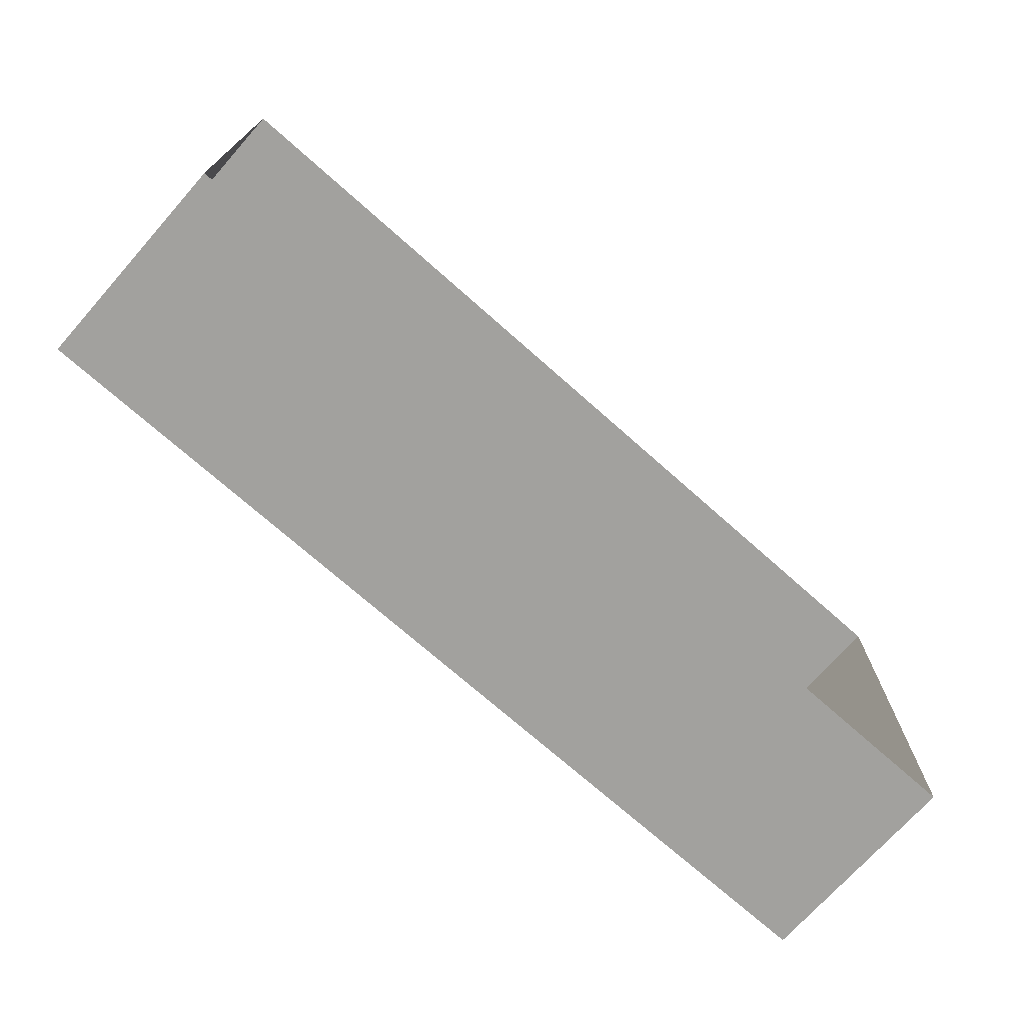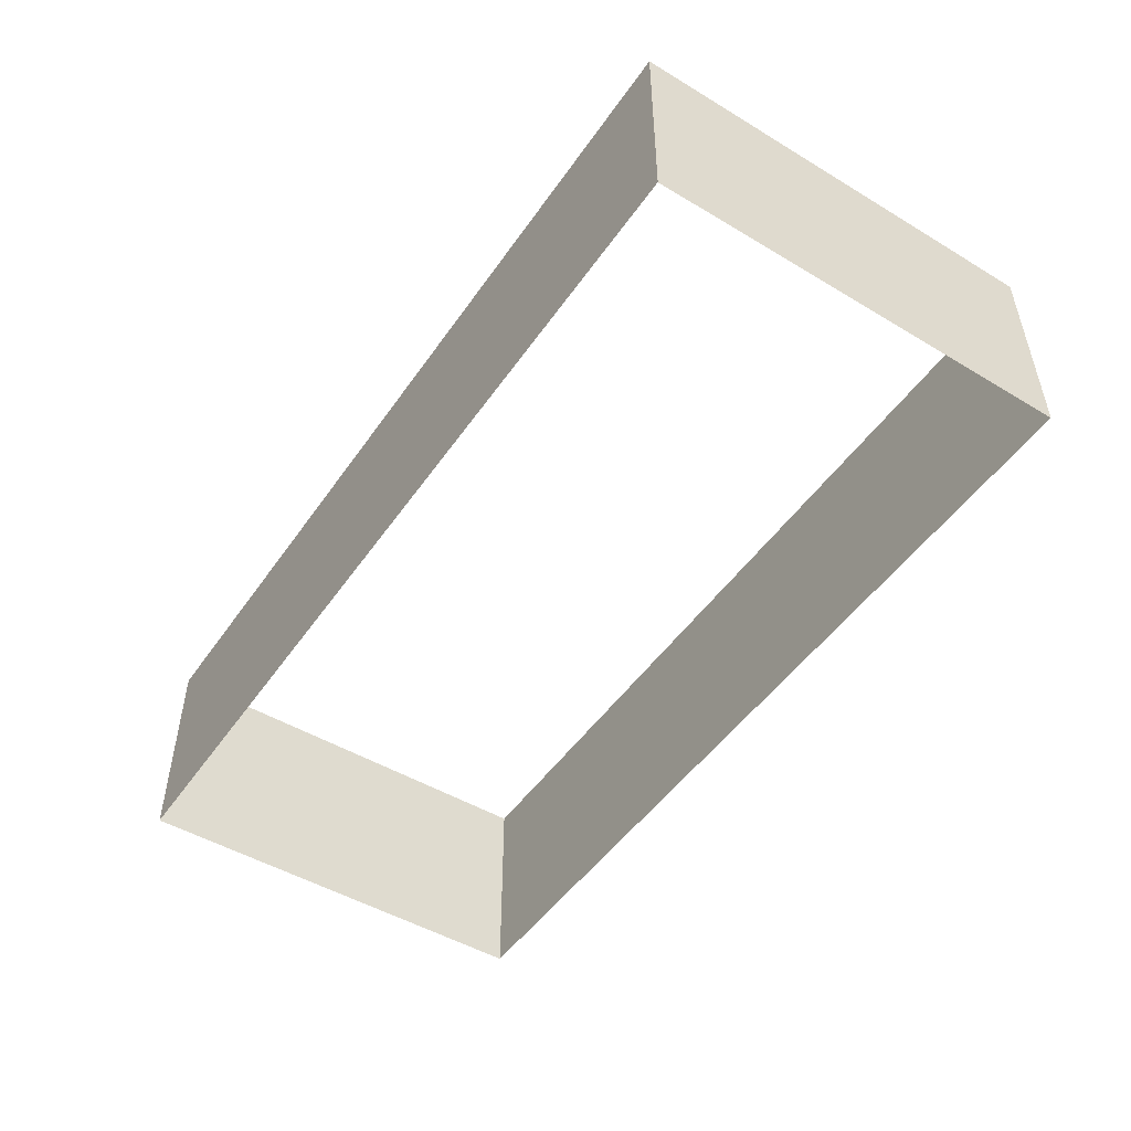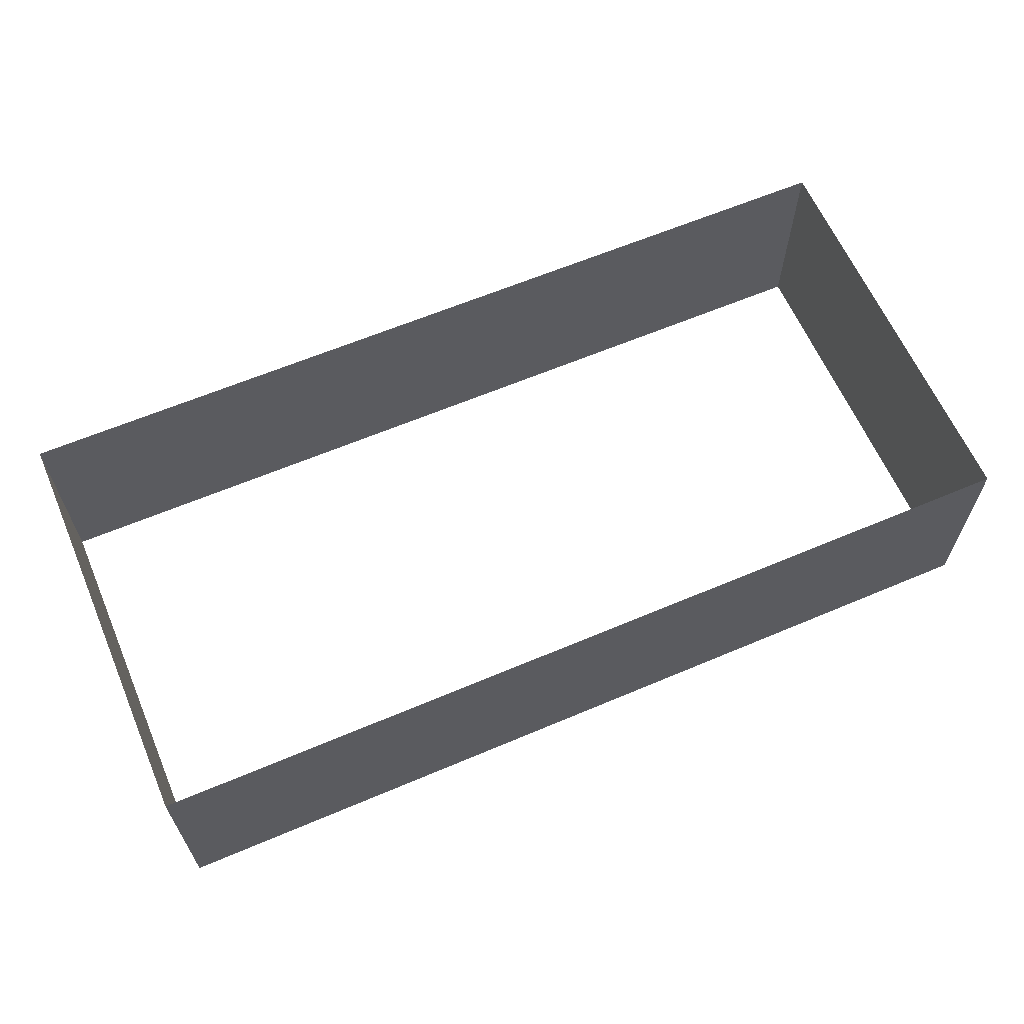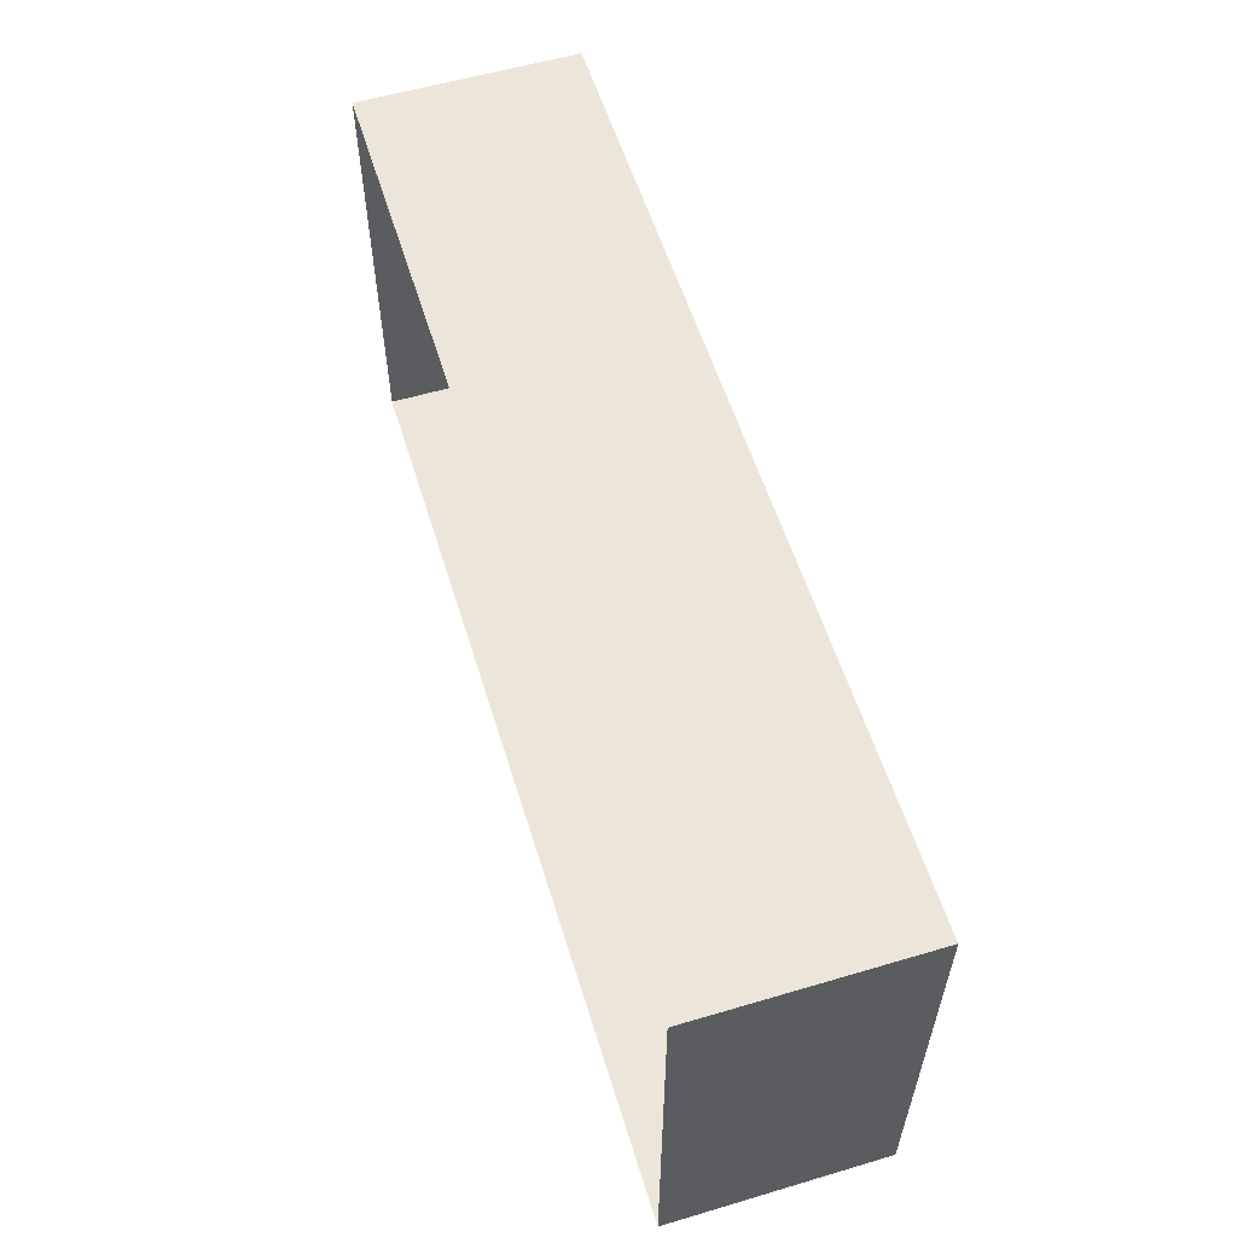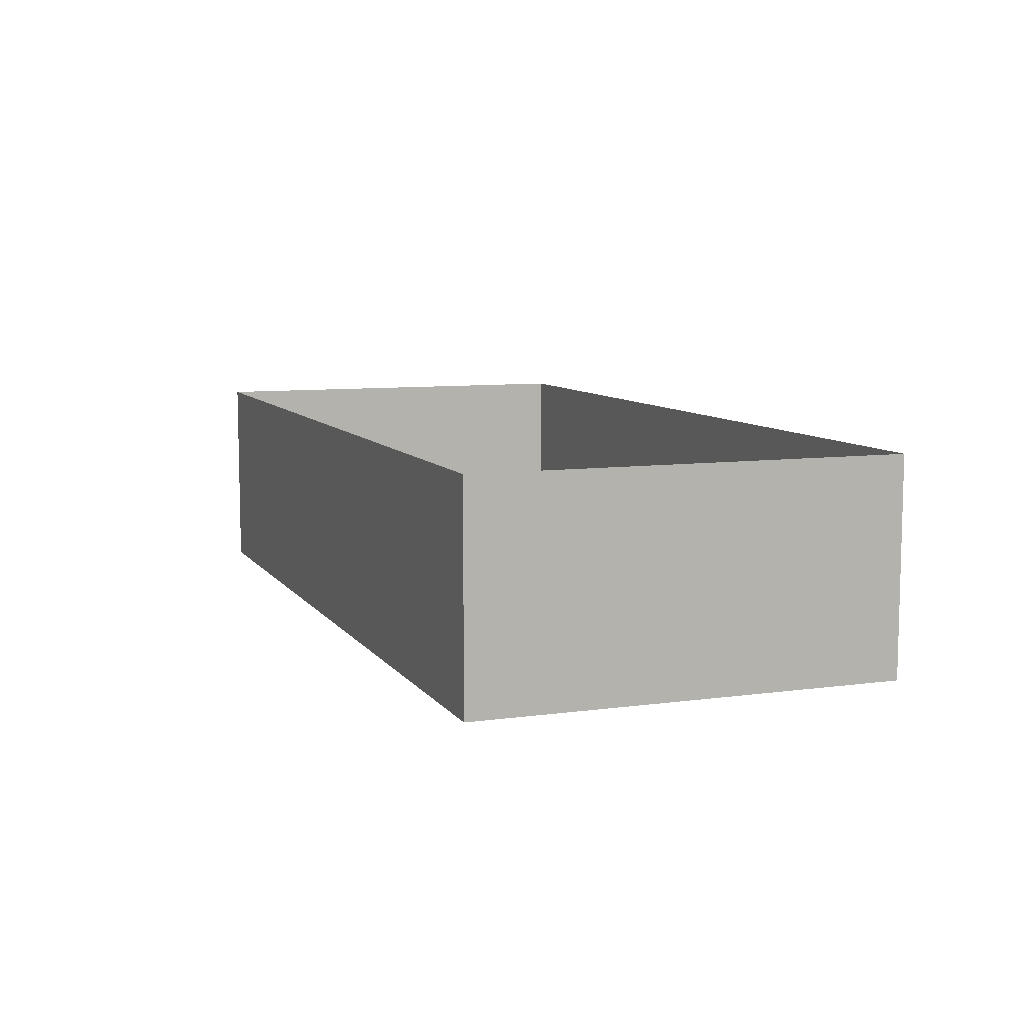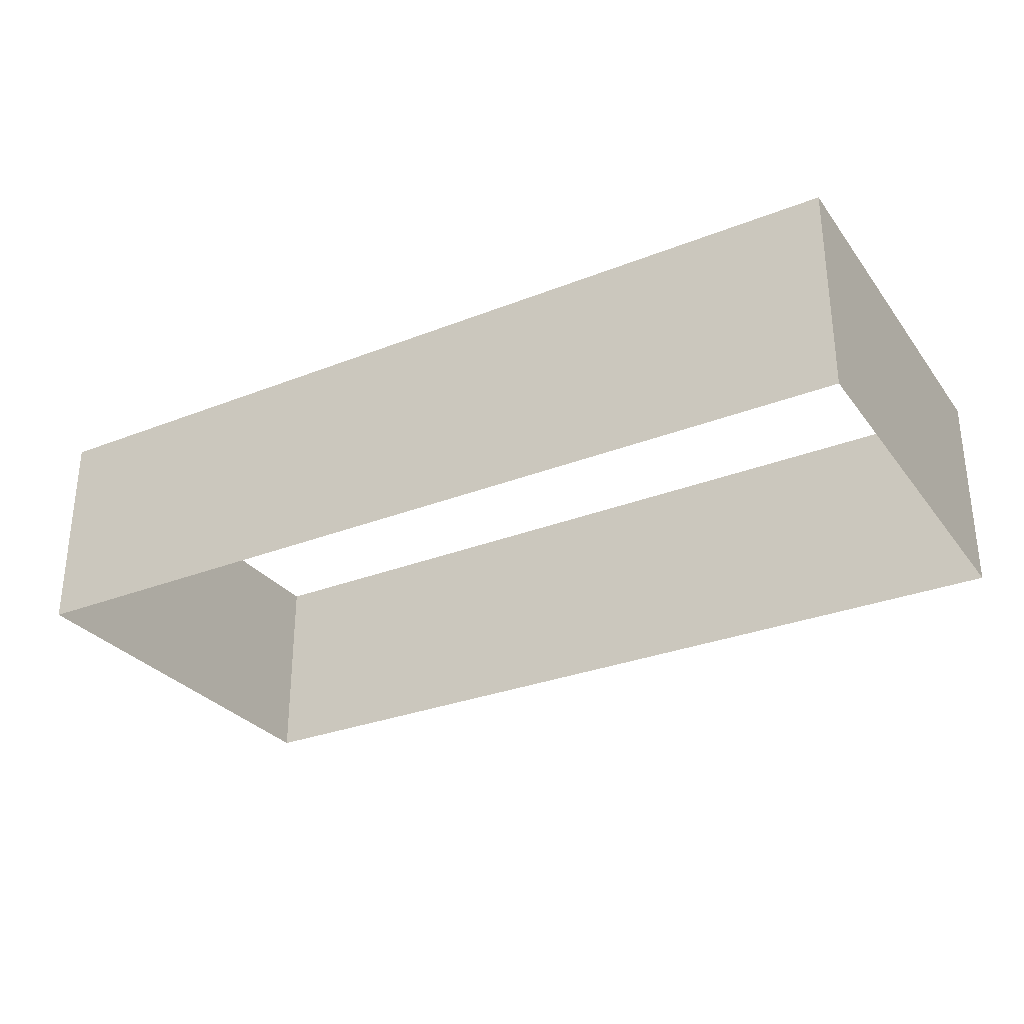
<metadata>
{"format":"obj","ext":"obj","renderer":"f3d","projection":"perspective","resolution":1024,"background":"white","views":[{"elev":-72.1,"azim":138.4,"up":"+Z"},{"elev":-49.2,"azim":56.6,"up":"+Y"},{"elev":62.7,"azim":156.8,"up":"+Y"},{"elev":57.1,"azim":72.9,"up":"+Z"},{"elev":8.4,"azim":69.7,"up":"+Y"},{"elev":-29.9,"azim":30.0,"up":"+Y"}]}
</metadata>
<code>
o OuterBorder
g OuterBorder
v -2.013 -0.682 7.187
v -2.01 -0.682 -1.105
v -2.013 -4.814 7.187
v -2.01 -4.814 -1.105
v 15.8 -0.682 -1.115
v 15.8 -4.814 -1.115
v 15.83 -0.682 7.182
v 15.83 -4.814 7.182
f 3 4 2 1
f 4 6 5 2
f 6 8 7 5
f 8 3 1 7

</code>
